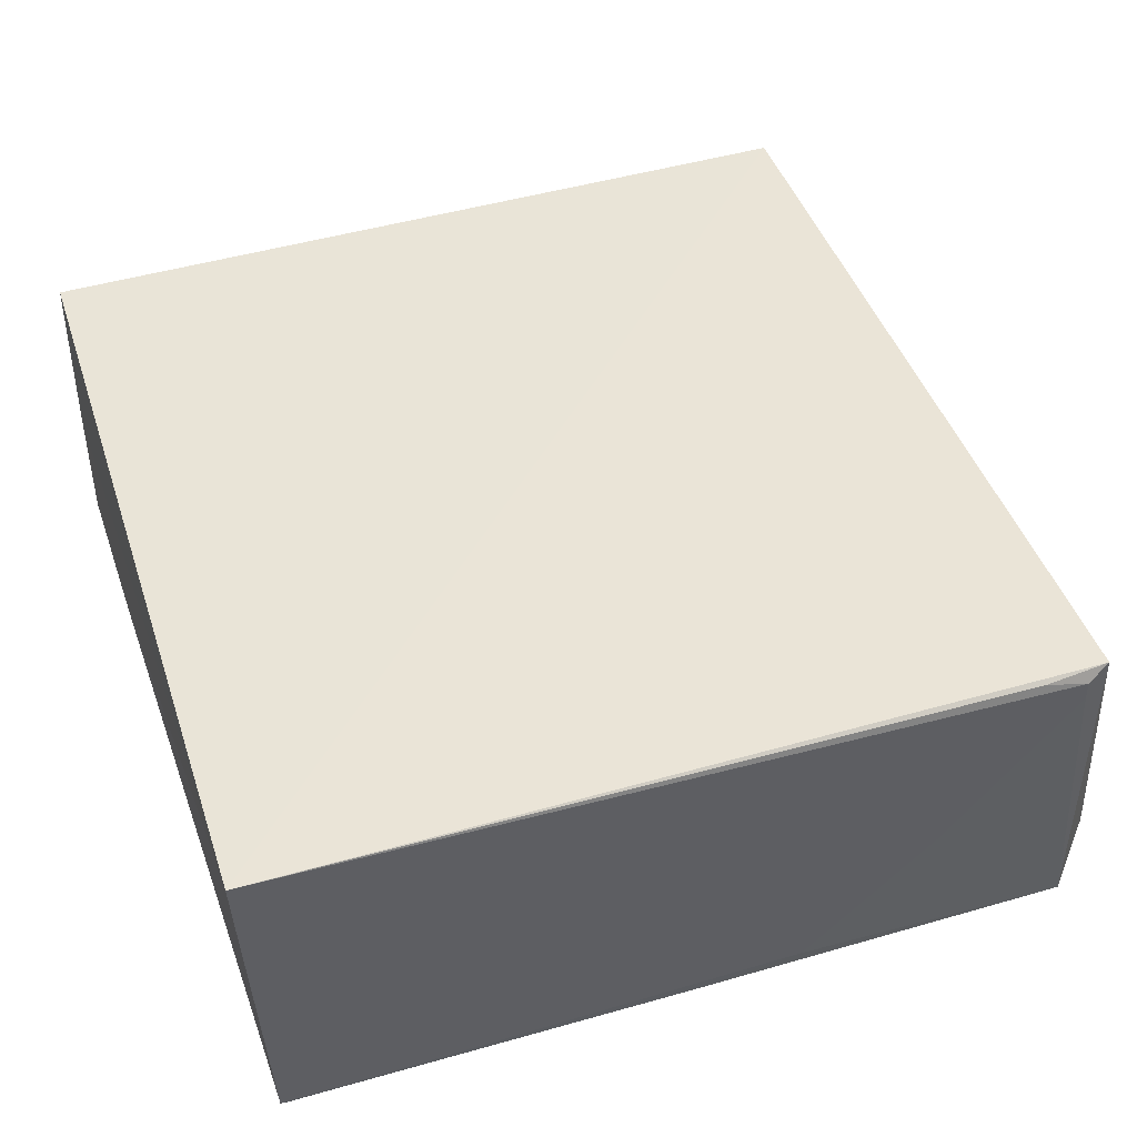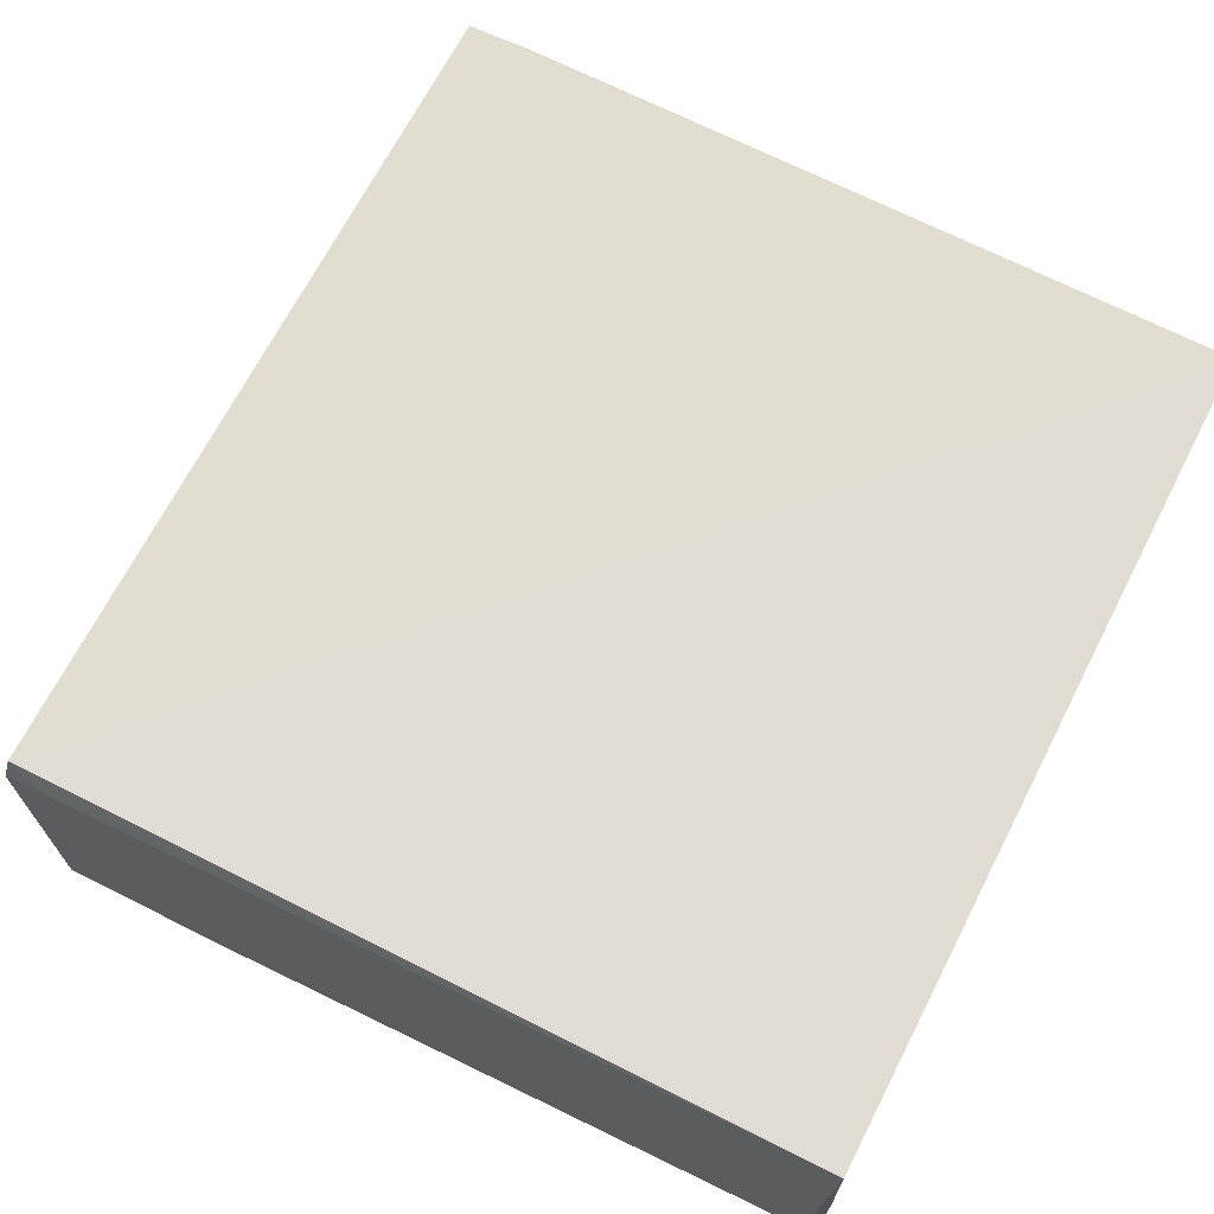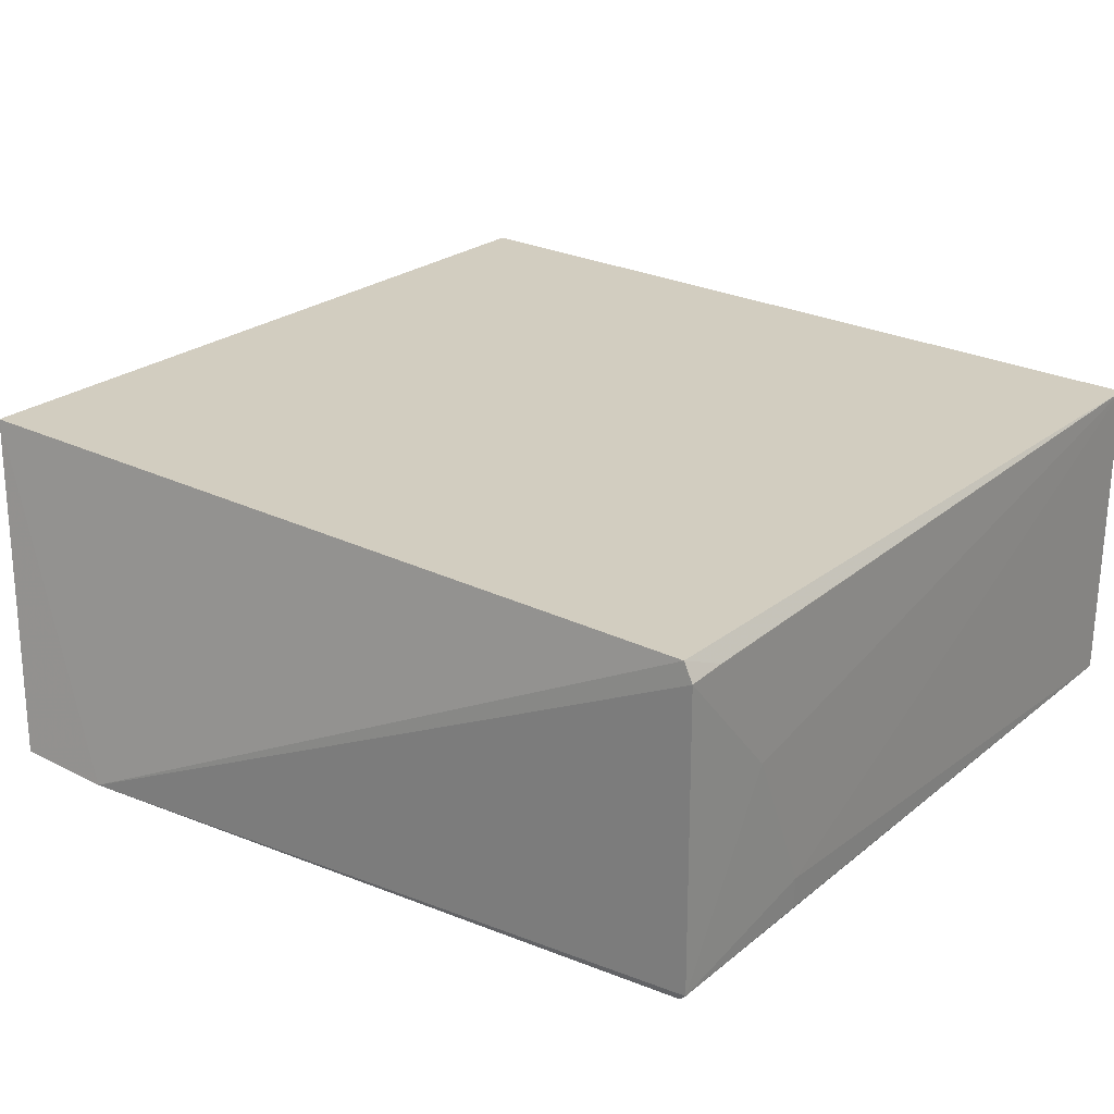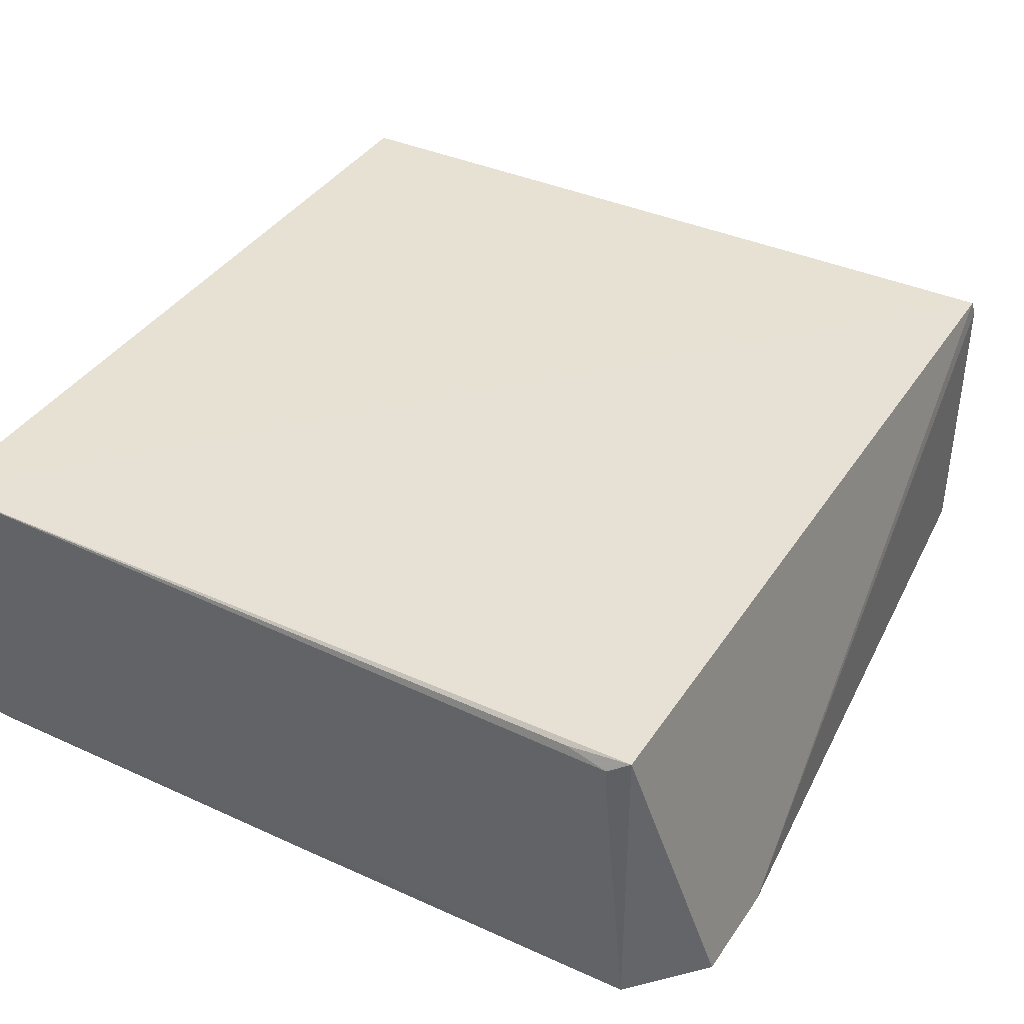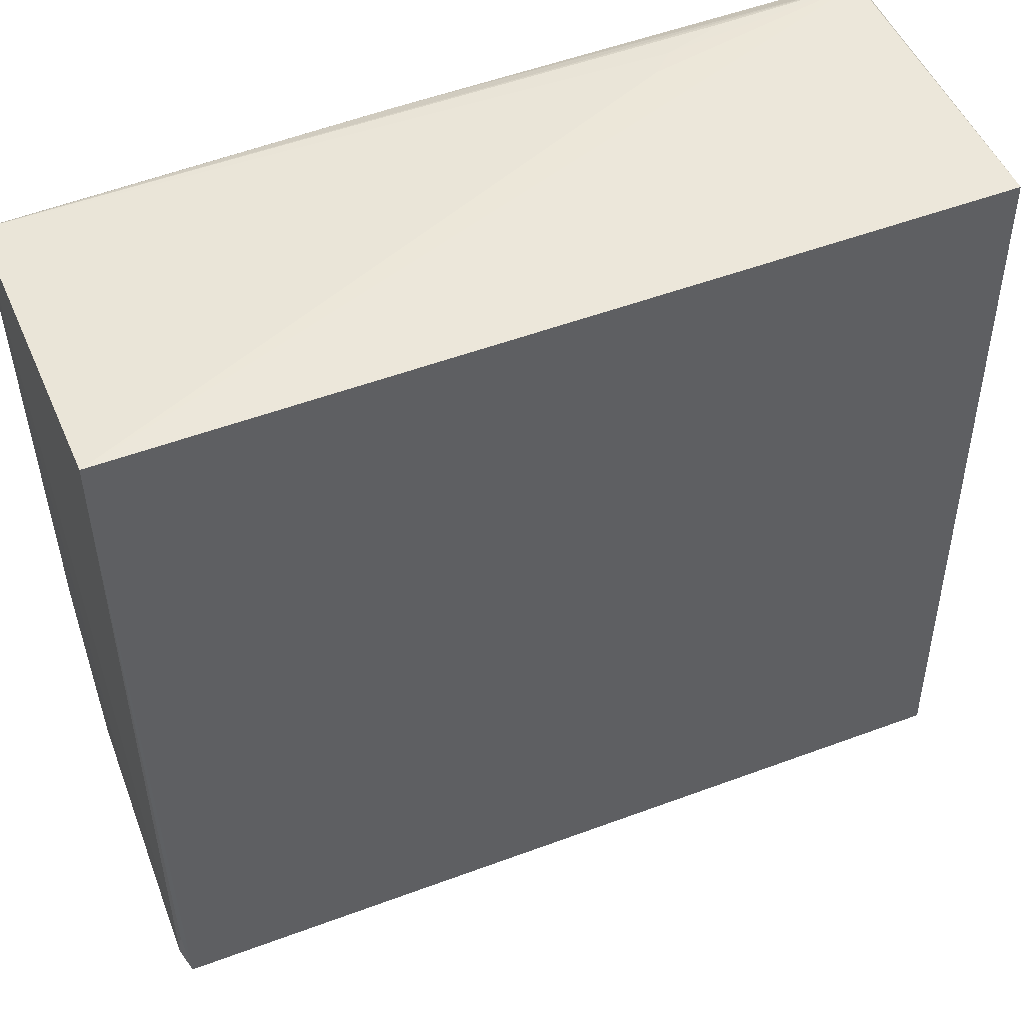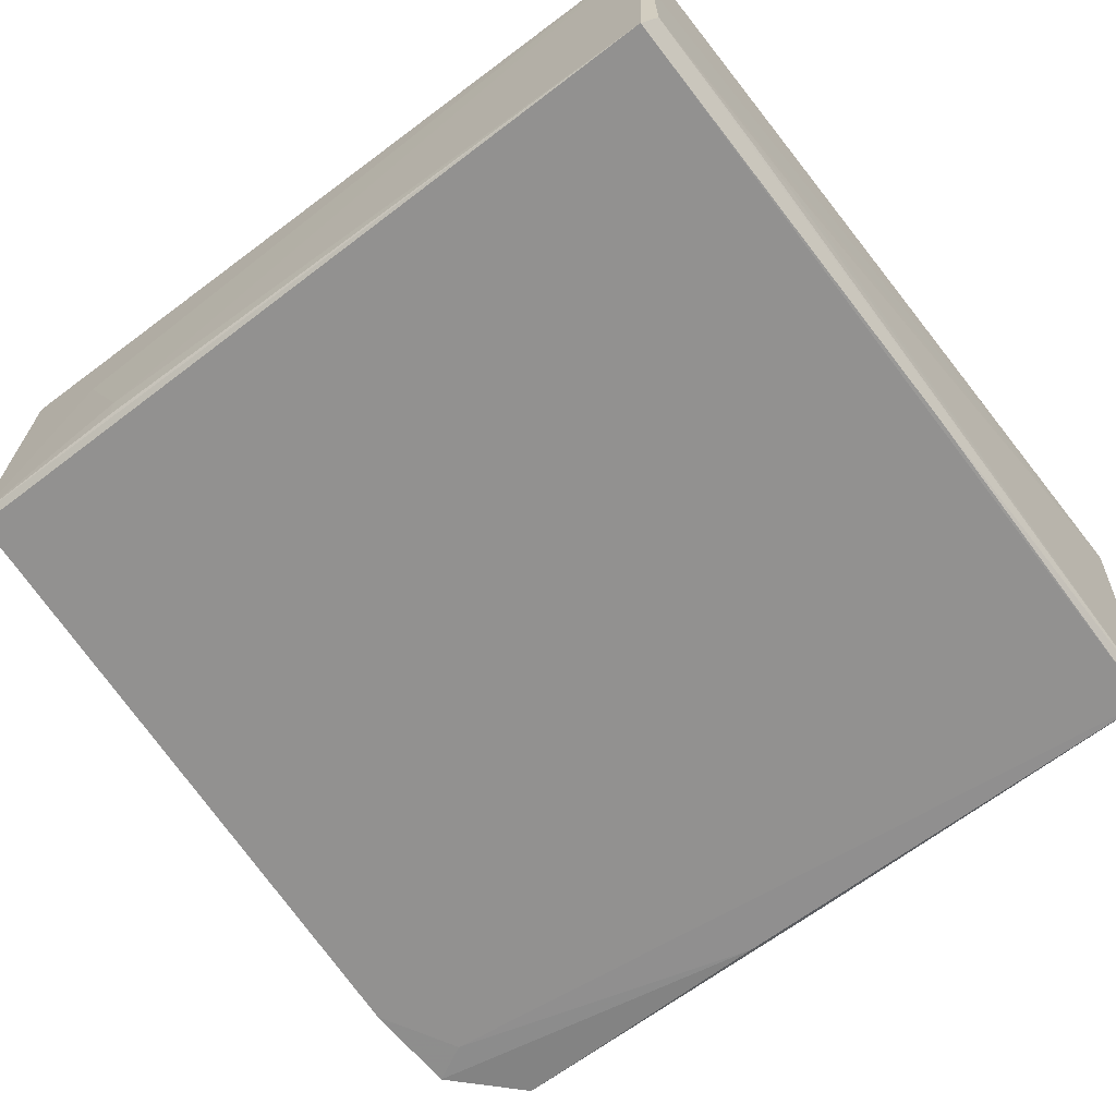
<metadata>
{"format":"obj","ext":"obj","renderer":"f3d","projection":"perspective","resolution":1024,"background":"white","views":[{"elev":44.1,"azim":72.1,"up":"+Y"},{"elev":68.7,"azim":-62.8,"up":"+Y"},{"elev":24.8,"azim":-141.6,"up":"+Y"},{"elev":39.7,"azim":120.1,"up":"+Y"},{"elev":50.9,"azim":158.0,"up":"+Z"},{"elev":-66.1,"azim":-51.8,"up":"+Y"}]}
</metadata>
<code>
v 0.03621 0.01317 0.09795
v 0.03653 -0.01286 0.09642
v 0.03566 0.01357 0.03092
v -0.0351 0.01345 0.03091
v -0.03376 -0.01216 0.09802
v 0.02051 -0.01392 0.02551
v 0.03626 0.01245 0.03273
v -0.01495 -0.008539 0.09798
v -0.03433 0.01267 0.09786
v -0.03547 -0.01381 0.03091
v 0.03606 0.01324 0.03626
v 0.03556 -0.01325 0.03091
v -0.022 -0.01194 0.09787
v -0.03395 -0.001615 0.09801
v -0.03593 0.01193 0.03081
v -0.03603 -0.01043 0.04501
v -0.03459 -0.01397 0.09688
v 0.02925 -0.0138 0.0256
v 0.03621 -0.01195 0.05393
v -0.01673 -0.0103 0.09791
v -0.03605 -0.01324 0.0308
v -0.03584 0.01207 0.03436
v -0.03604 0.001881 0.03969
v 0.004577 -0.01378 0.09655
v 0.03603 -0.01367 0.09571
v 0.03628 -0.001576 0.0433
v 0.03602 -0.01326 0.06283
v -0.03594 -0.01311 0.04495
v 0.03542 -0.01372 0.05568
v 0.02747 -0.0139 0.0291
v 0.03625 0.01084 0.0327
f 1 3 4
f 6 4 3
f 7 1 2
f 8 2 1
f 8 1 5
f 9 1 4
f 11 7 3
f 11 3 1
f 11 1 7
f 13 5 2
f 14 9 5
f 14 5 1
f 14 1 9
f 15 4 6
f 17 10 6
f 17 5 9
f 17 9 16
f 18 6 3
f 18 3 12
f 20 13 2
f 20 2 8
f 20 8 5
f 20 5 13
f 21 15 6
f 21 6 10
f 21 10 17
f 22 15 9
f 22 9 4
f 22 4 15
f 23 16 9
f 23 9 15
f 23 21 16
f 23 15 21
f 24 2 5
f 24 5 17
f 25 2 24
f 25 24 17
f 26 19 12
f 26 7 2
f 26 2 19
f 27 19 2
f 27 12 19
f 27 2 25
f 28 21 17
f 28 17 16
f 28 16 21
f 29 18 12
f 29 27 25
f 29 12 27
f 30 25 17
f 30 17 6
f 30 29 25
f 30 6 18
f 30 18 29
f 31 26 12
f 31 7 26
f 31 12 3
f 31 3 7

</code>
